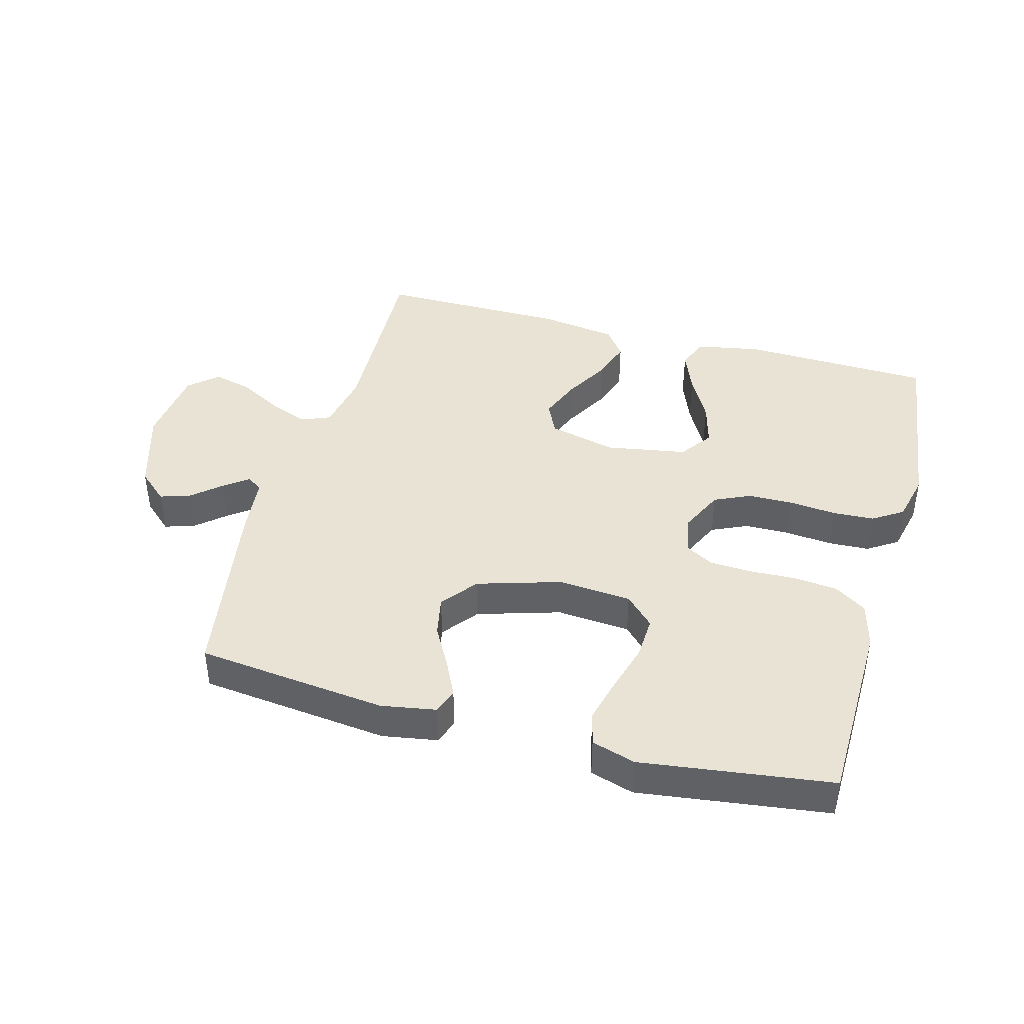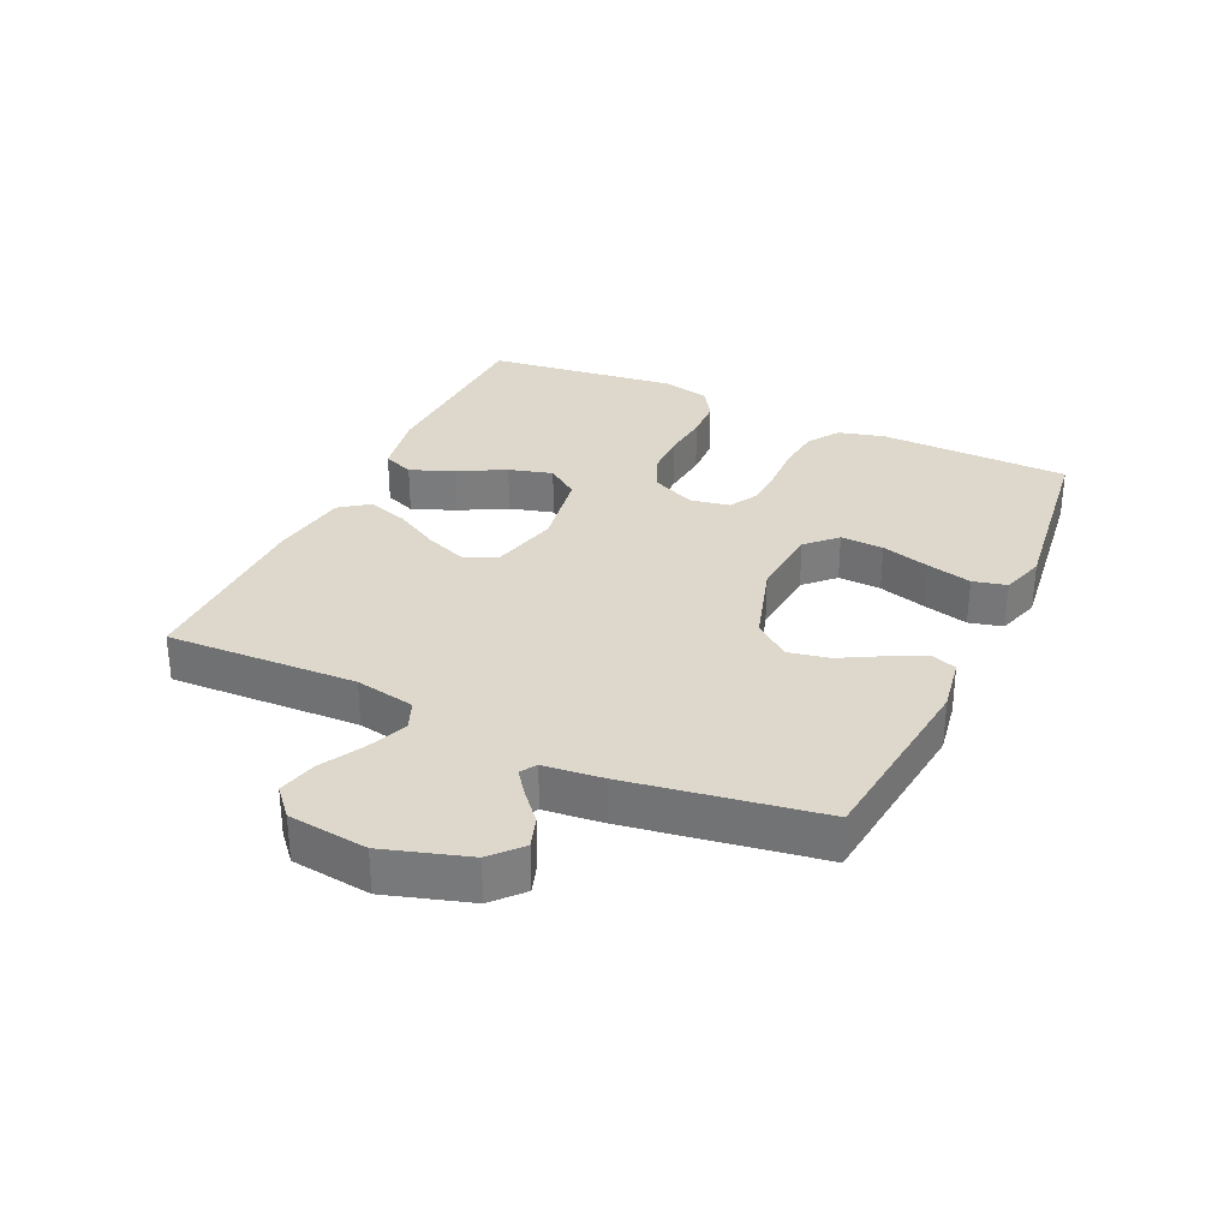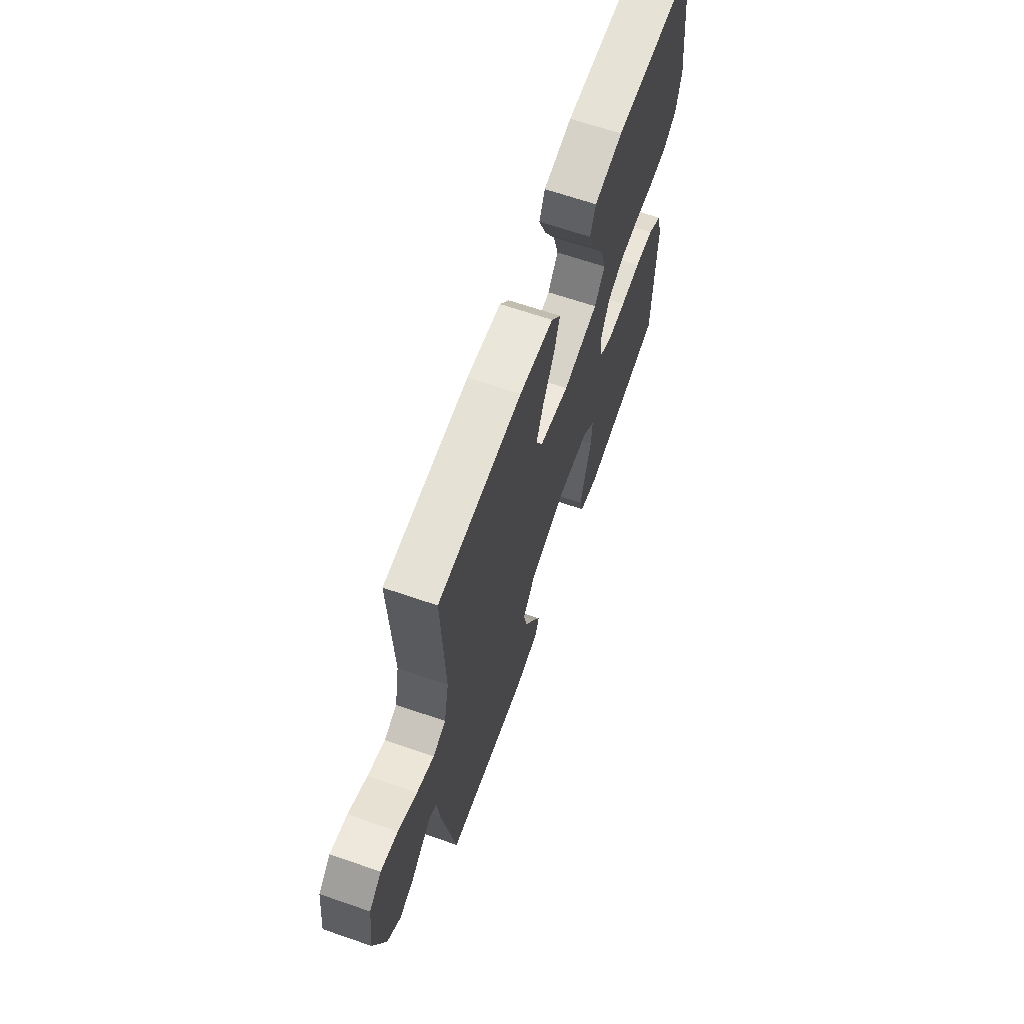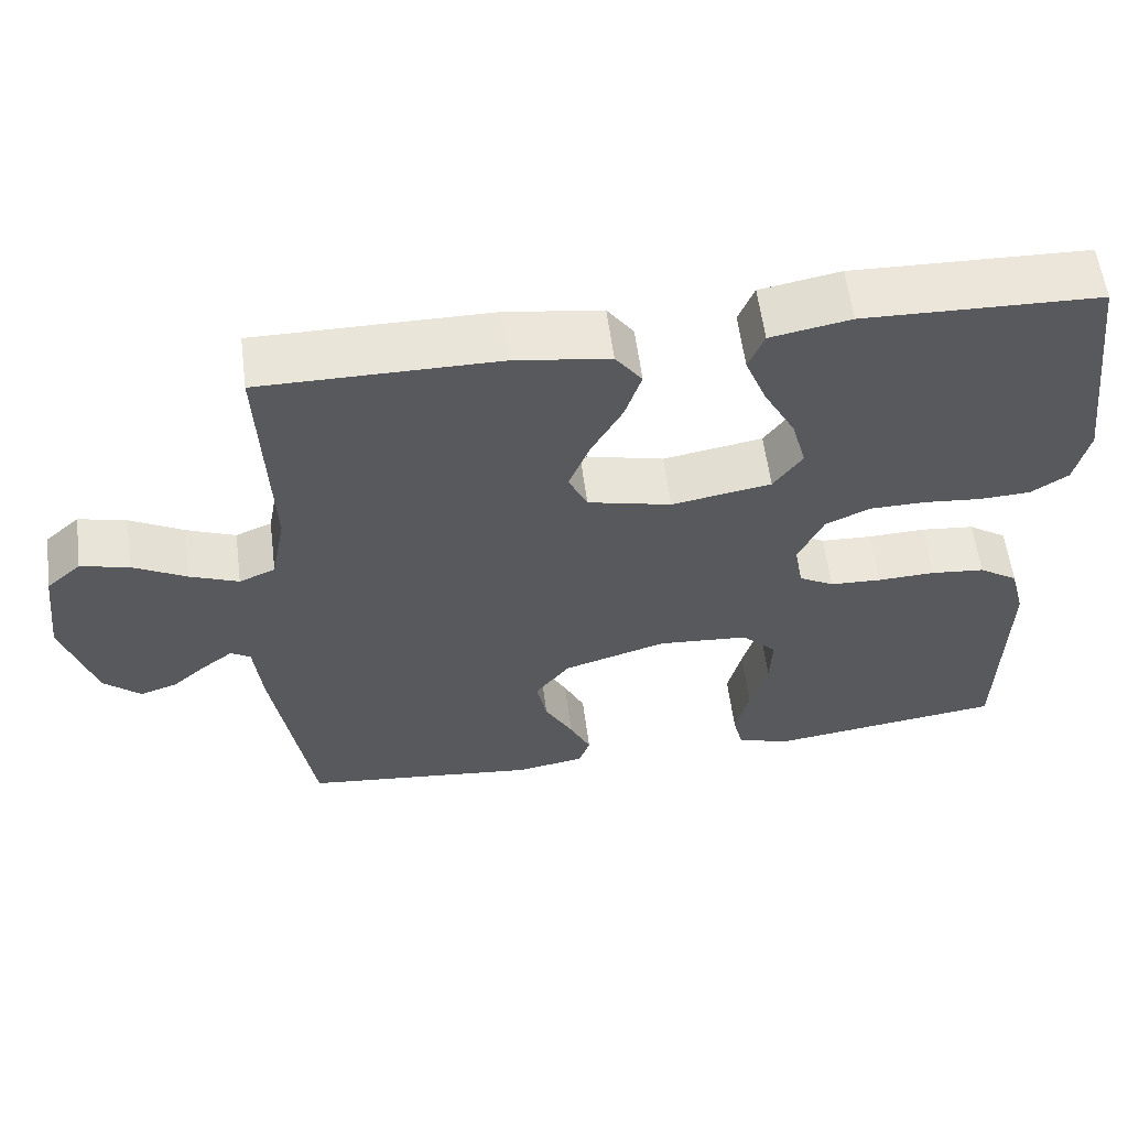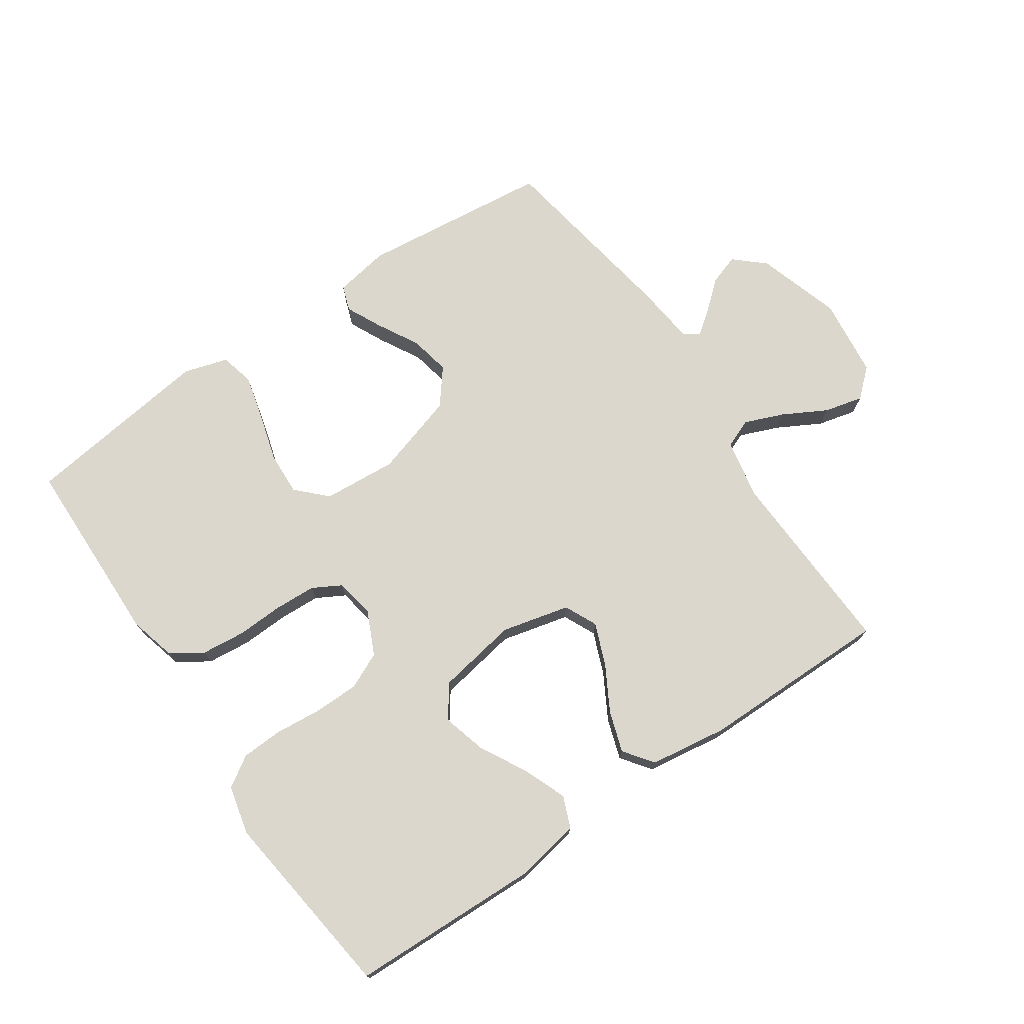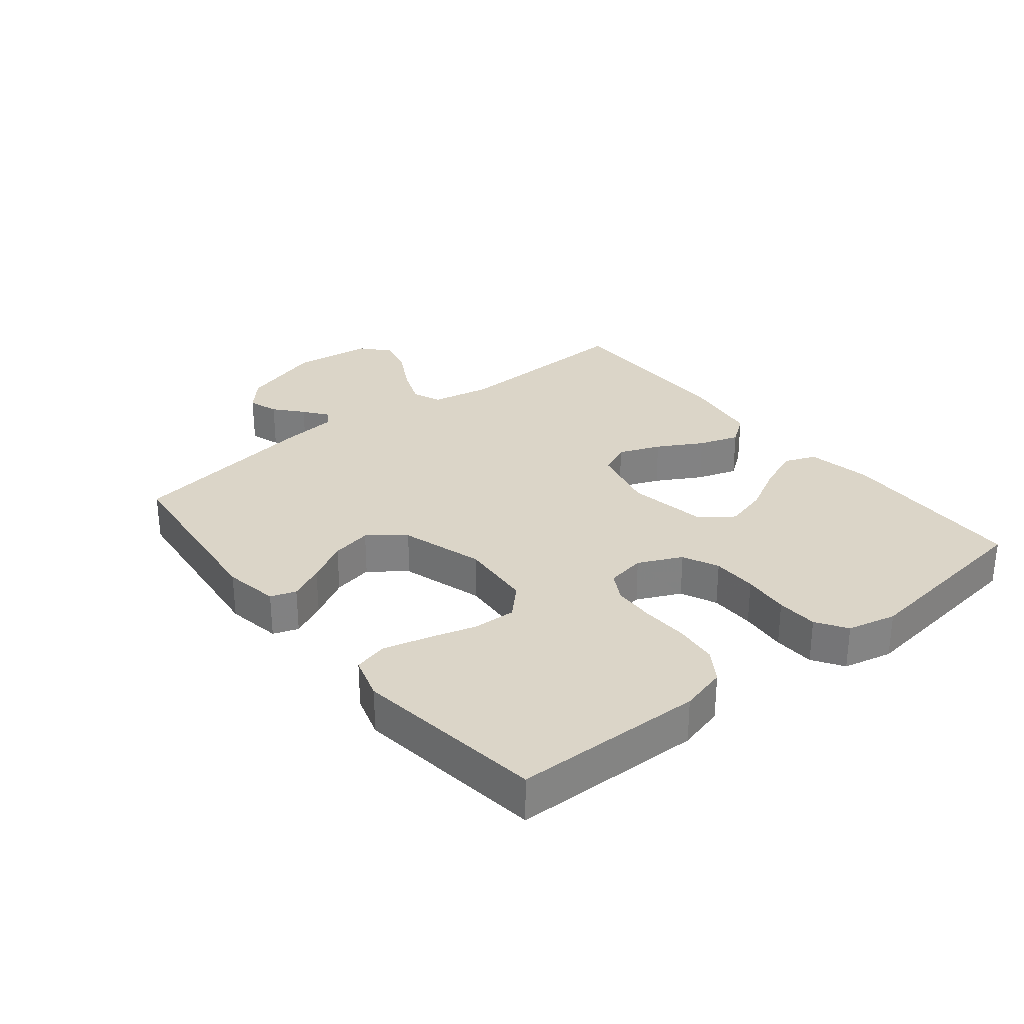
<metadata>
{"format":"obj","ext":"obj","renderer":"f3d","projection":"perspective","resolution":1024,"background":"white","views":[{"elev":42.0,"azim":-164.7,"up":"+Y"},{"elev":31.2,"azim":115.0,"up":"+Y"},{"elev":65.3,"azim":109.2,"up":"+Z"},{"elev":58.5,"azim":172.6,"up":"+Z"},{"elev":73.4,"azim":-34.3,"up":"+Y"},{"elev":29.6,"azim":-128.8,"up":"+Y"}]}
</metadata>
<code>
v -0.5 0.07 0.5
v -0.2 0.07 0.509
v -0.098 0.07 0.49
v -0.078 0.07 0.441
v -0.105 0.07 0.373
v -0.145 0.07 0.299
v -0.164 0.07 0.23
v -0.127 0.07 0.179
v 0 0.07 0.157
v 0.107 0.07 0.183
v 0.131 0.07 0.234
v 0.105 0.07 0.3
v 0.065 0.07 0.371
v 0.044 0.07 0.435
v 0.078 0.07 0.481
v 0.2 0.07 0.499
v 0.5 0.07 0.5
v 0.488 0.07 0.2
v 0.506 0.07 0.106
v 0.552 0.07 0.087
v 0.614 0.07 0.112
v 0.682 0.07 0.149
v 0.743 0.07 0.164
v 0.787 0.07 0.125
v 0.802 0.07 0
v 0.761 0.07 -0.132
v 0.714 0.07 -0.174
v 0.666 0.07 -0.158
v 0.622 0.07 -0.12
v 0.584 0.07 -0.091
v 0.559 0.07 -0.107
v 0.549 0.07 -0.2
v 0.5 0.07 -0.5
v 0.2 0.07 -0.533
v 0.113 0.07 -0.518
v 0.099 0.07 -0.478
v 0.126 0.07 -0.422
v 0.162 0.07 -0.357
v 0.175 0.07 -0.293
v 0.131 0.07 -0.237
v 0 0.07 -0.197
v -0.116 0.07 -0.206
v -0.161 0.07 -0.251
v -0.158 0.07 -0.319
v -0.136 0.07 -0.395
v -0.118 0.07 -0.466
v -0.131 0.07 -0.519
v -0.2 0.07 -0.54
v -0.5 0.07 -0.5
v -0.506 0.07 -0.2
v -0.487 0.07 -0.127
v -0.437 0.07 -0.094
v -0.368 0.07 -0.087
v -0.295 0.07 -0.09
v -0.229 0.07 -0.087
v -0.184 0.07 -0.062
v -0.173 0.07 0
v -0.205 0.07 0.069
v -0.262 0.07 0.095
v -0.333 0.07 0.096
v -0.407 0.07 0.089
v -0.472 0.07 0.092
v -0.52 0.07 0.123
v -0.538 0.07 0.2
v -0.5 0 0.5
v -0.2 0 0.509
v -0.098 0 0.49
v -0.078 0 0.441
v -0.105 0 0.373
v -0.145 0 0.299
v -0.164 0 0.23
v -0.127 0 0.179
v 0 0 0.157
v 0.107 0 0.183
v 0.131 0 0.234
v 0.105 0 0.3
v 0.065 0 0.371
v 0.044 0 0.435
v 0.078 0 0.481
v 0.2 0 0.499
v 0.5 0 0.5
v 0.488 0 0.2
v 0.506 0 0.106
v 0.552 0 0.087
v 0.614 0 0.112
v 0.682 0 0.149
v 0.743 0 0.164
v 0.787 0 0.125
v 0.802 0 0
v 0.761 0 -0.132
v 0.714 0 -0.174
v 0.666 0 -0.158
v 0.622 0 -0.12
v 0.584 0 -0.091
v 0.559 0 -0.107
v 0.549 0 -0.2
v 0.5 0 -0.5
v 0.2 0 -0.533
v 0.113 0 -0.518
v 0.099 0 -0.478
v 0.126 0 -0.422
v 0.162 0 -0.357
v 0.175 0 -0.293
v 0.131 0 -0.237
v 0 0 -0.197
v -0.116 0 -0.206
v -0.161 0 -0.251
v -0.158 0 -0.319
v -0.136 0 -0.395
v -0.118 0 -0.466
v -0.131 0 -0.519
v -0.2 0 -0.54
v -0.5 0 -0.5
v -0.506 0 -0.2
v -0.487 0 -0.127
v -0.437 0 -0.094
v -0.368 0 -0.087
v -0.295 0 -0.09
v -0.229 0 -0.087
v -0.184 0 -0.062
v -0.173 0 0
v -0.205 0 0.069
v -0.262 0 0.095
v -0.333 0 0.096
v -0.407 0 0.089
v -0.472 0 0.092
v -0.52 0 0.123
v -0.538 0 0.2
f 4 5 6
f 3 4 6
f 2 3 6
f 1 2 6
f 64 1 6
f 63 64 6
f 62 63 6
f 61 62 6
f 60 61 6
f 59 60 6 7
f 58 59 7 8
f 57 58 8 9
f 56 57 9 10
f 52 53 54
f 51 52 54
f 50 51 54
f 49 50 54
f 48 49 54
f 47 48 54
f 46 47 54
f 45 46 54
f 44 45 54
f 43 44 54 55
f 42 43 55 56
f 36 37 38
f 35 36 38
f 34 35 38
f 33 34 38
f 32 33 38
f 31 32 38
f 31 38 39
f 30 31 39 40
f 27 28 29
f 26 27 29
f 25 26 29
f 24 25 29
f 23 24 29
f 22 23 29
f 21 22 29
f 20 21 29 30
f 30 40 41
f 20 30 41
f 19 20 41
f 16 17 18
f 15 16 18
f 14 15 18
f 13 14 18
f 12 13 18
f 11 12 18 19
f 42 56 10
f 41 42 10
f 19 41 10
f 10 11 19
f 70 69 68
f 70 68 67
f 70 67 66
f 70 66 65
f 70 65 128
f 70 128 127
f 70 127 126
f 70 126 125
f 70 125 124
f 71 70 124 123
f 72 71 123 122
f 73 72 122 121
f 74 73 121 120
f 118 117 116
f 118 116 115
f 118 115 114
f 118 114 113
f 118 113 112
f 118 112 111
f 118 111 110
f 118 110 109
f 118 109 108
f 119 118 108 107
f 120 119 107 106
f 102 101 100
f 102 100 99
f 102 99 98
f 102 98 97
f 102 97 96
f 102 96 95
f 103 102 95
f 104 103 95 94
f 93 92 91
f 93 91 90
f 93 90 89
f 93 89 88
f 93 88 87
f 93 87 86
f 93 86 85
f 94 93 85 84
f 105 104 94
f 105 94 84
f 105 84 83
f 82 81 80
f 82 80 79
f 82 79 78
f 82 78 77
f 82 77 76
f 83 82 76 75
f 74 120 106
f 74 106 105
f 74 105 83
f 83 75 74
f 1 65 66 2
f 2 66 67 3
f 3 67 68 4
f 4 68 69 5
f 5 69 70 6
f 6 70 71 7
f 7 71 72 8
f 8 72 73 9
f 9 73 74 10
f 10 74 75 11
f 11 75 76 12
f 12 76 77 13
f 13 77 78 14
f 14 78 79 15
f 15 79 80 16
f 16 80 81 17
f 17 81 82 18
f 18 82 83 19
f 19 83 84 20
f 20 84 85 21
f 21 85 86 22
f 22 86 87 23
f 23 87 88 24
f 24 88 89 25
f 25 89 90 26
f 26 90 91 27
f 27 91 92 28
f 28 92 93 29
f 29 93 94 30
f 30 94 95 31
f 31 95 96 32
f 32 96 97 33
f 33 97 98 34
f 34 98 99 35
f 35 99 100 36
f 36 100 101 37
f 37 101 102 38
f 38 102 103 39
f 39 103 104 40
f 40 104 105 41
f 41 105 106 42
f 42 106 107 43
f 43 107 108 44
f 44 108 109 45
f 45 109 110 46
f 46 110 111 47
f 47 111 112 48
f 48 112 113 49
f 49 113 114 50
f 50 114 115 51
f 51 115 116 52
f 52 116 117 53
f 53 117 118 54
f 54 118 119 55
f 55 119 120 56
f 56 120 121 57
f 57 121 122 58
f 58 122 123 59
f 59 123 124 60
f 60 124 125 61
f 61 125 126 62
f 62 126 127 63
f 63 127 128 64
f 64 128 65 1

</code>
